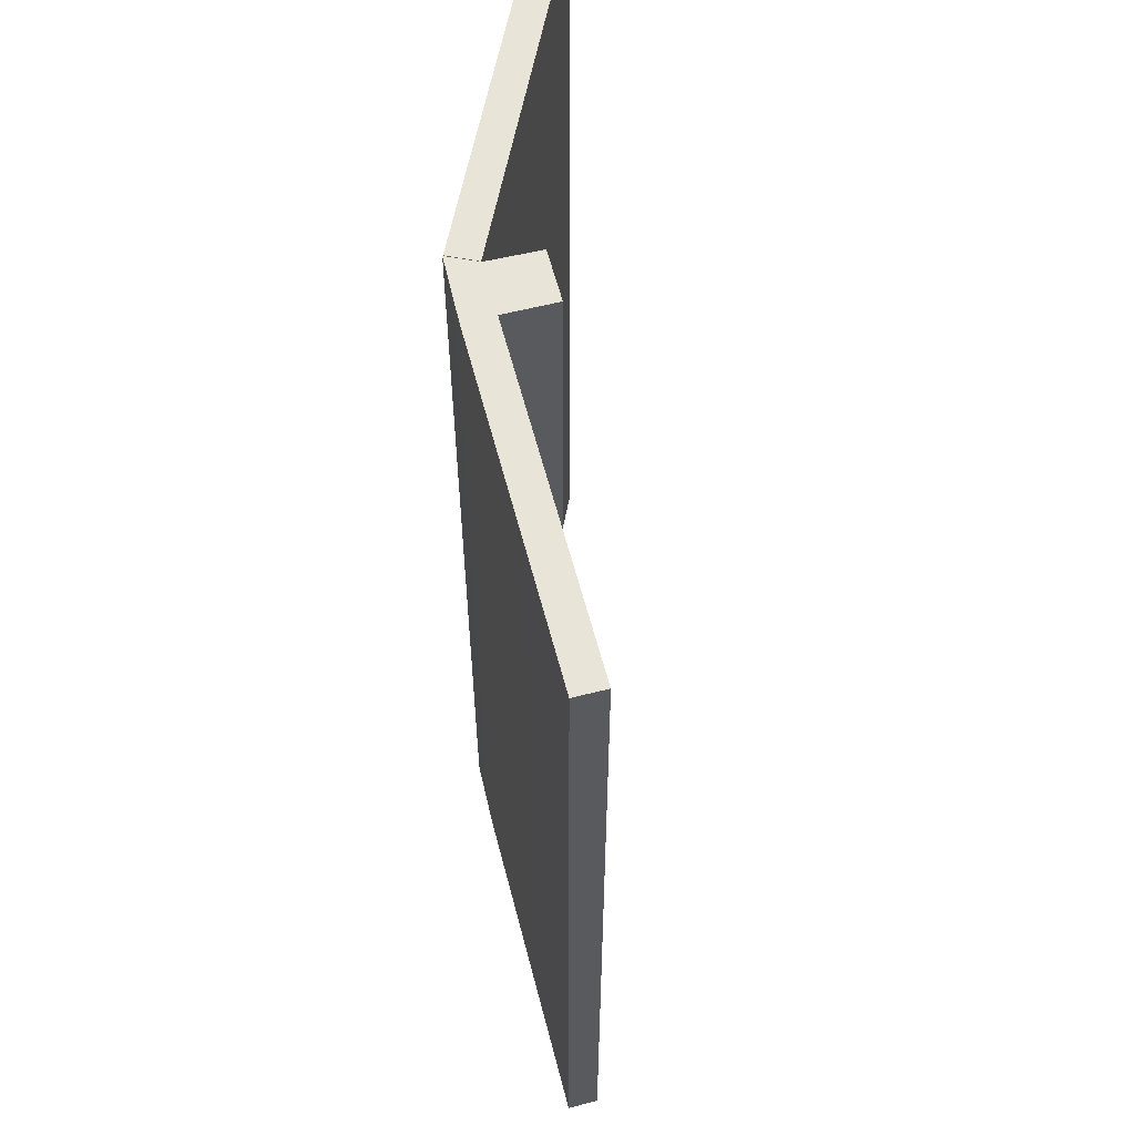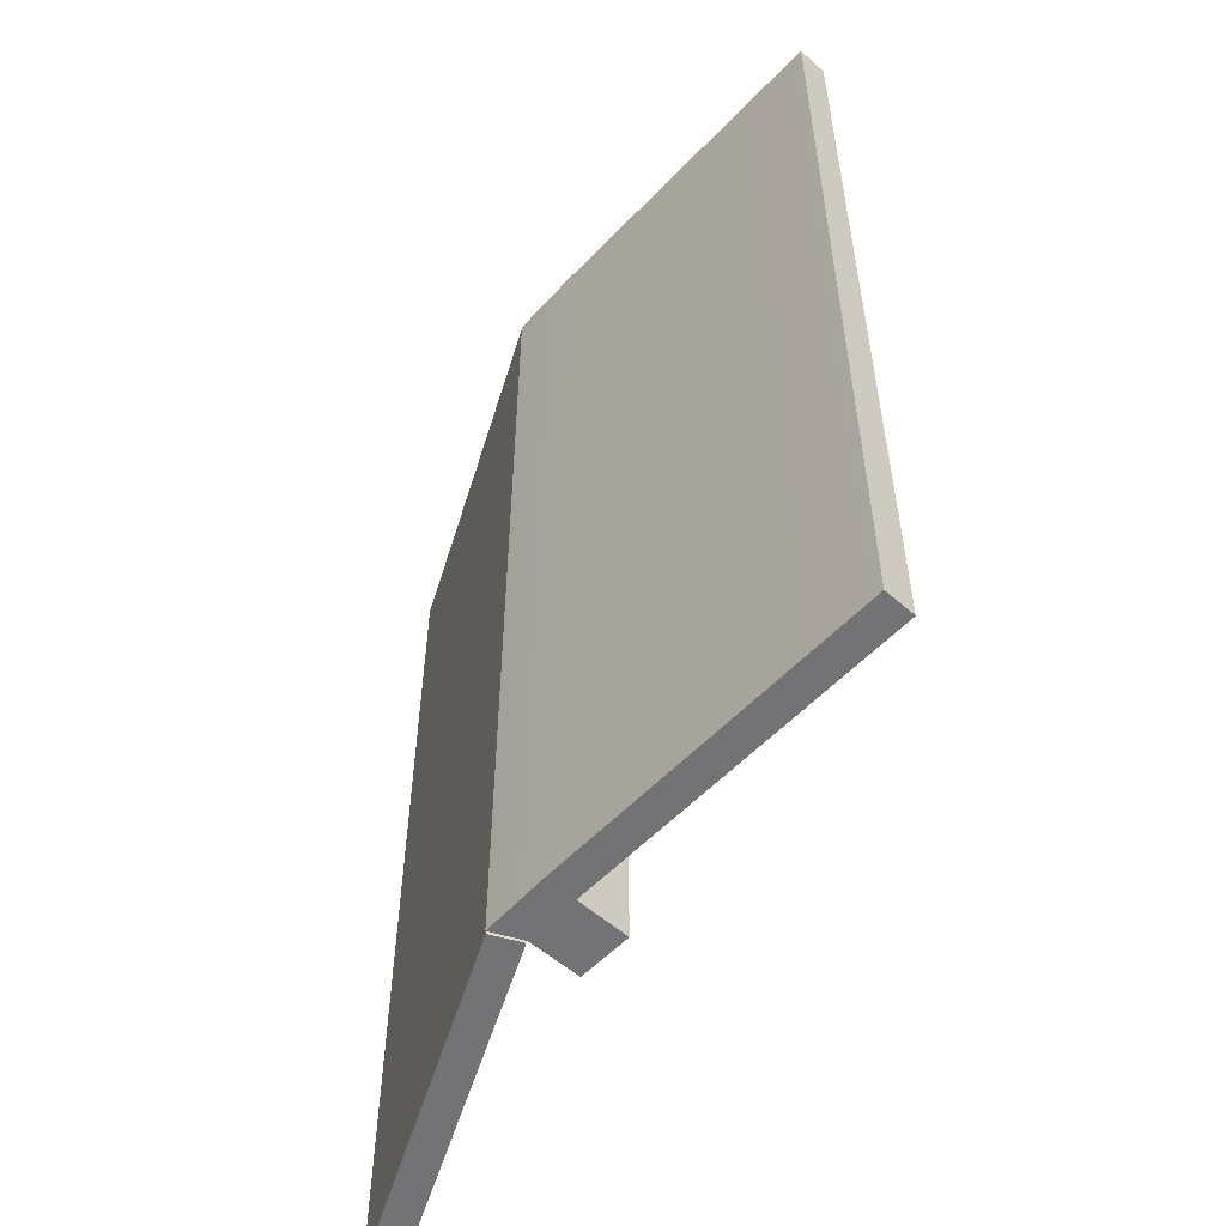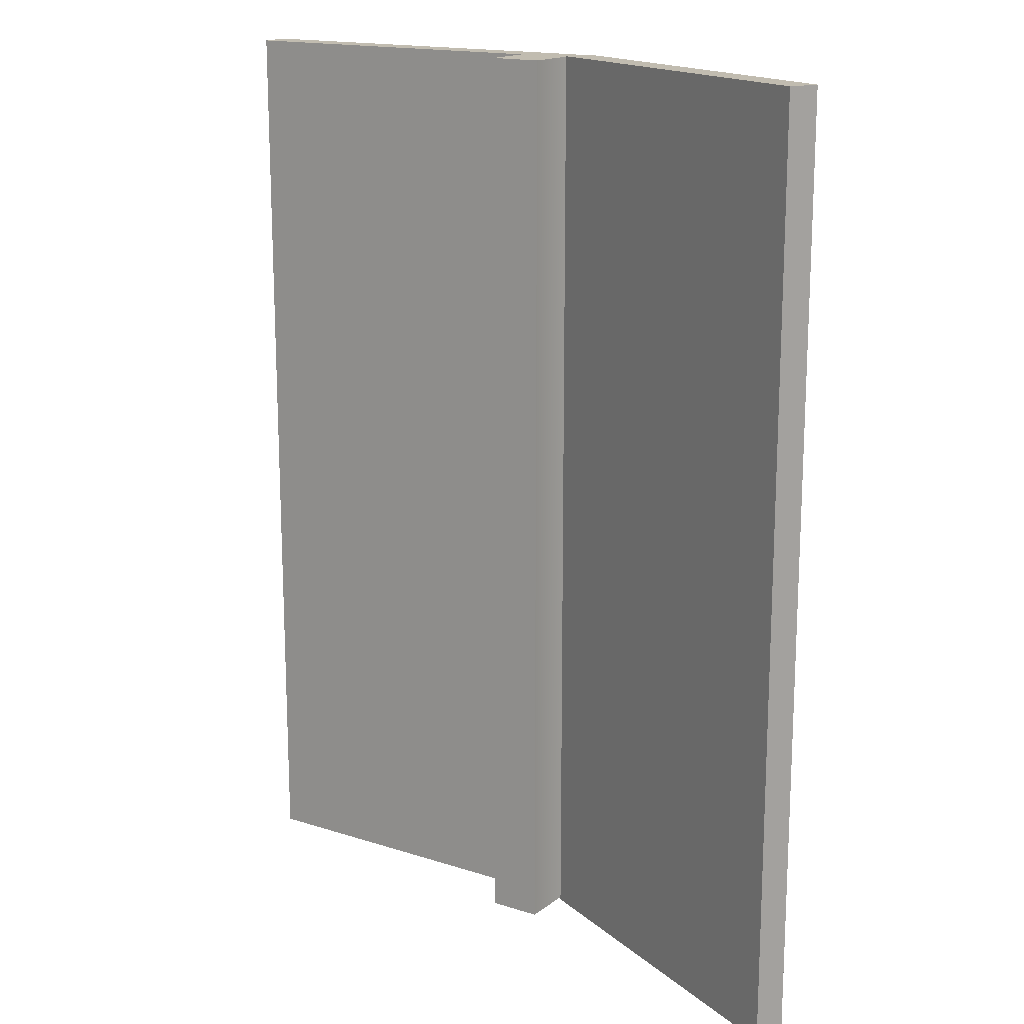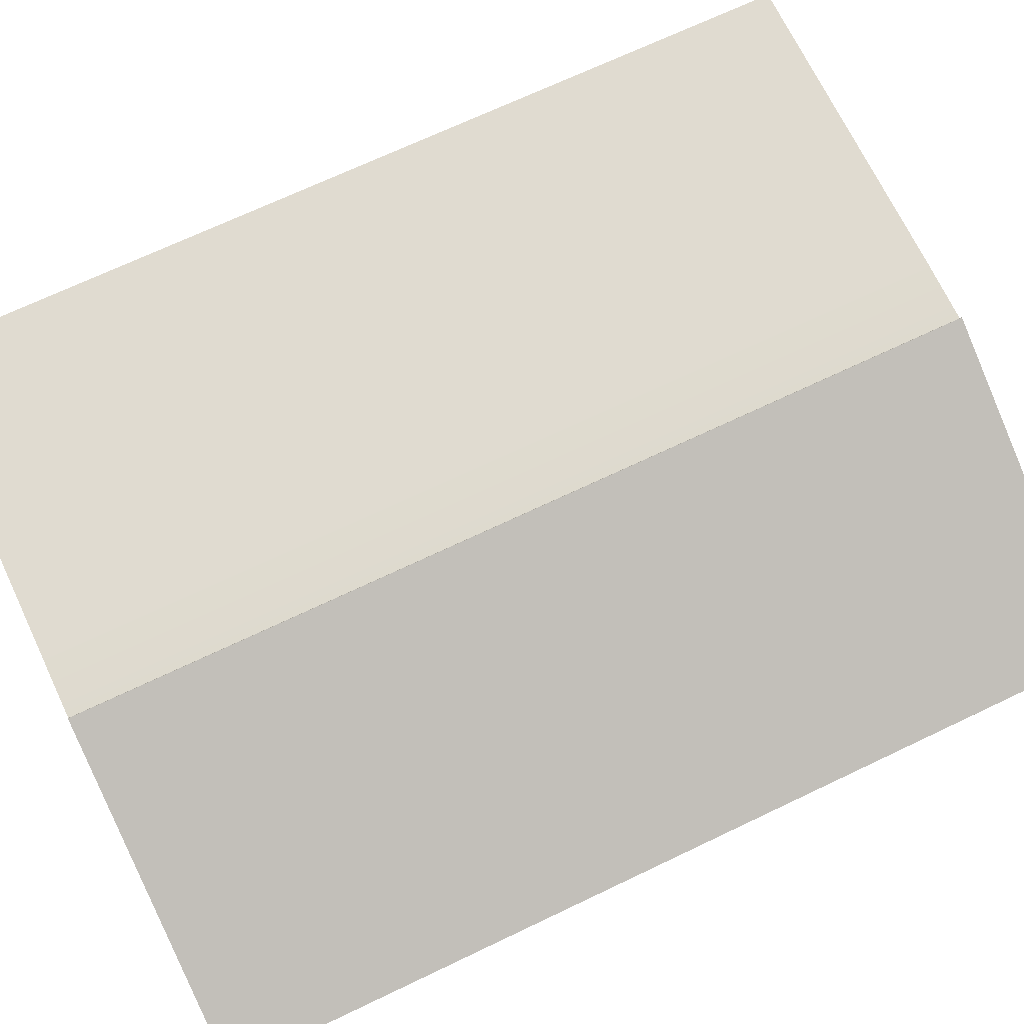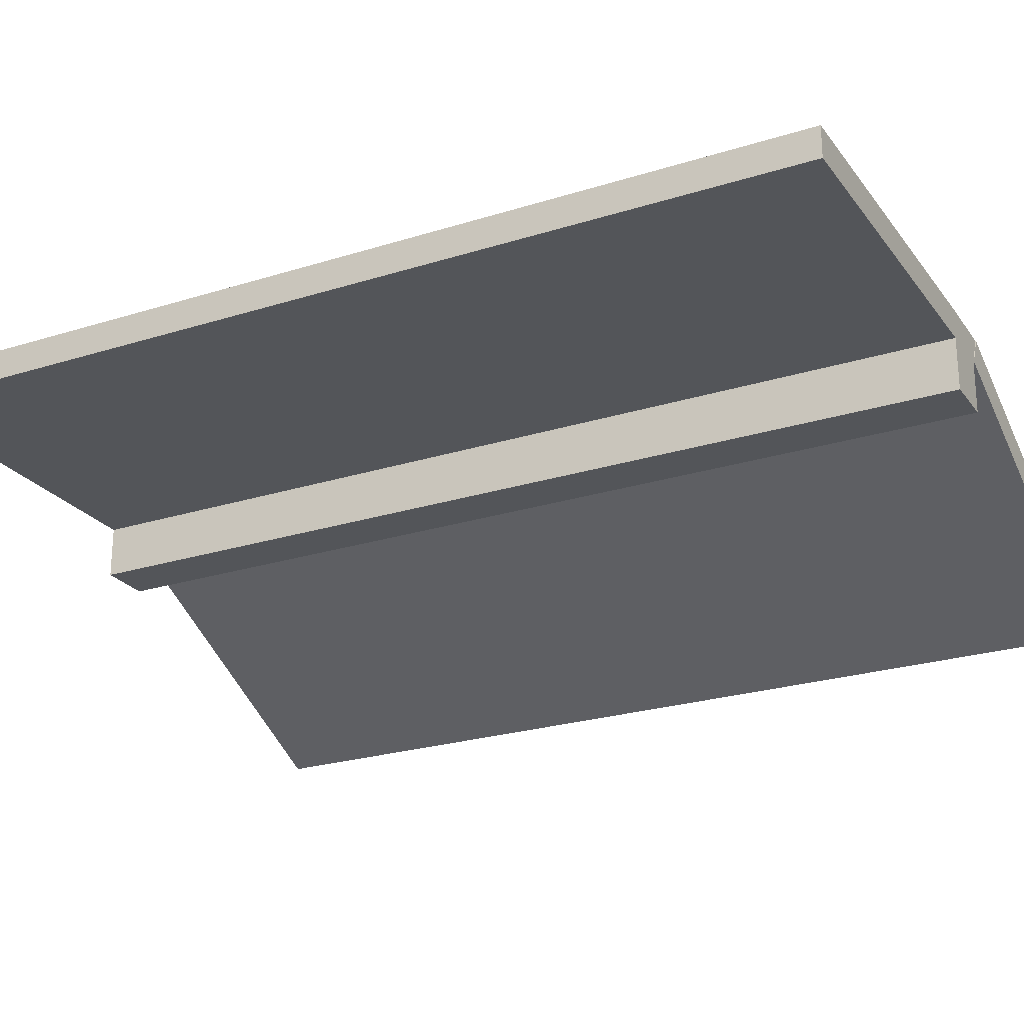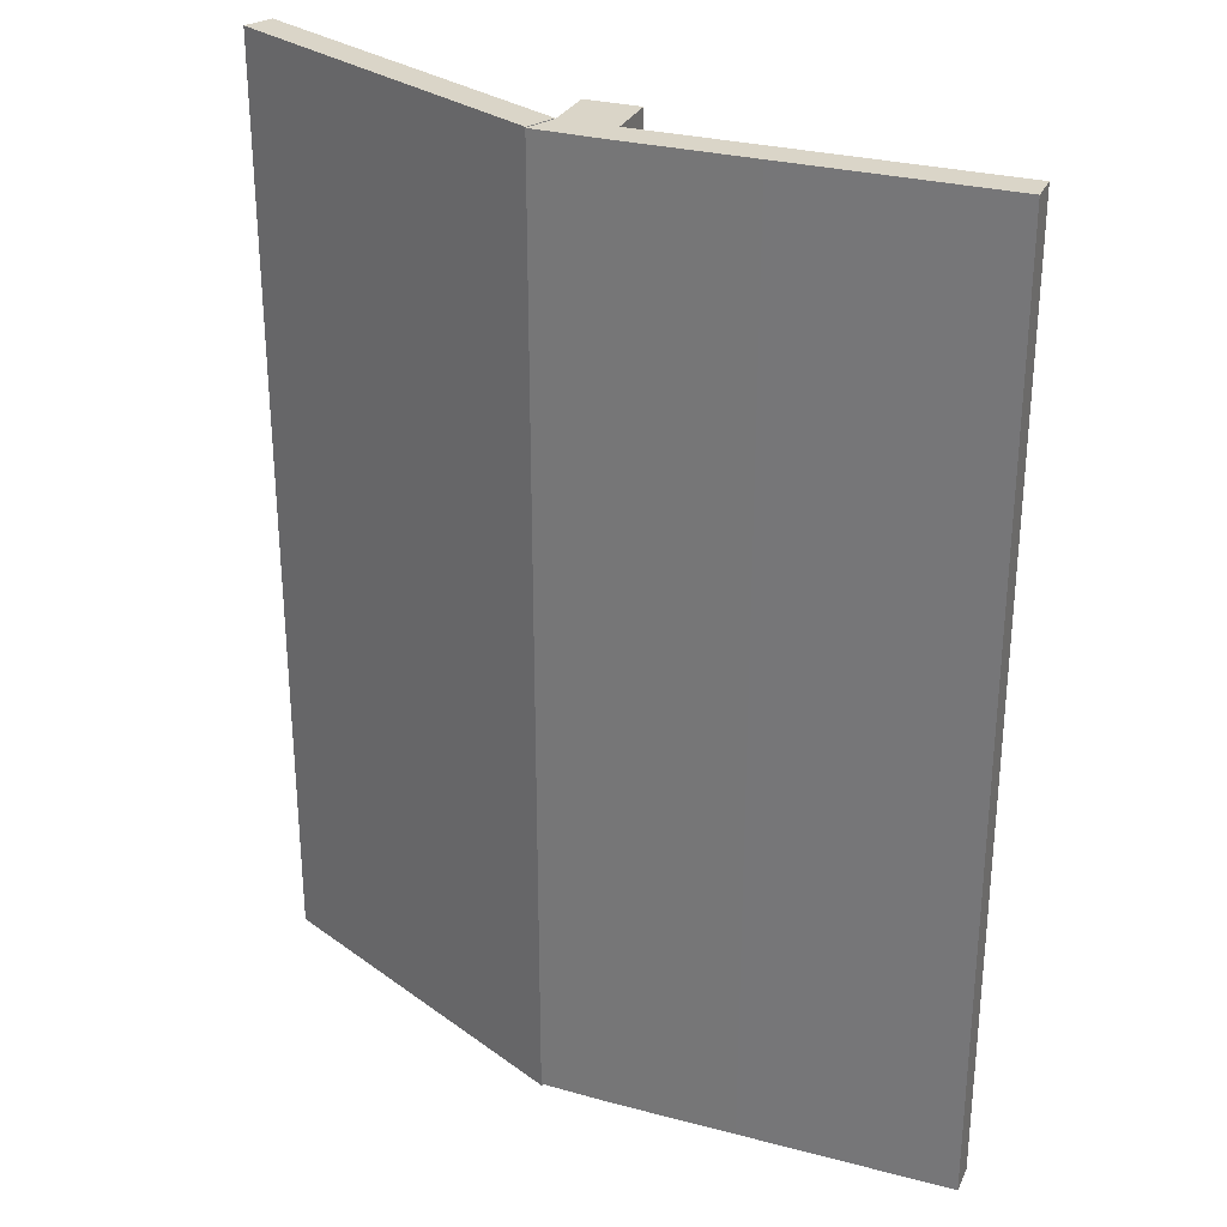
<metadata>
{"format":"obj","ext":"obj","renderer":"f3d","projection":"perspective","resolution":1024,"background":"white","views":[{"elev":59.9,"azim":-104.6,"up":"+Z"},{"elev":-56.0,"azim":-132.8,"up":"+Z"},{"elev":16.4,"azim":33.3,"up":"+Z"},{"elev":69.9,"azim":64.5,"up":"+Y"},{"elev":-24.1,"azim":-62.4,"up":"+Y"},{"elev":29.1,"azim":-158.7,"up":"+Z"}]}
</metadata>
<code>
g default
v -9.273 3.838 6.775
v -3.066 0.8579 6.775
v -9.022 4.36 6.775
v -2.815 1.38 6.775
v -9.022 4.36 -10.88
v -2.815 1.38 -10.88
v -9.273 3.838 -10.88
v -3.066 0.8579 -10.88
v -10.28 2.848 6.765
v -9.294 2.848 6.765
v -10.28 4.406 6.765
v -9.022 4.371 6.765
v -10.28 4.406 -10.83
v -9.022 4.371 -10.83
v -10.28 2.848 -10.83
v -9.294 2.848 -10.83
v -9.277 3.831 -10.83
v -10.28 3.831 -10.83
v -10.28 3.831 6.765
v -9.277 3.831 6.765
v -16.62 3.831 -10.83
v -16.62 3.831 6.765
v -16.62 4.406 6.765
v -16.62 4.406 -10.83
g polySurface248
f 1 2 4 3
f 3 4 6 5
f 5 6 8 7
f 7 8 2 1
f 2 8 6 4
f 7 1 3 5
f 19 20 12 11
f 11 12 14 13
f 13 14 17 18
f 15 16 10 9
f 20 17 14 12
f 21 22 23 24
f 18 17 16 15
f 15 9 19 18
f 9 10 20 19
f 10 16 17 20
f 18 19 22 21
f 19 11 23 22
f 11 13 24 23
f 13 18 21 24

</code>
